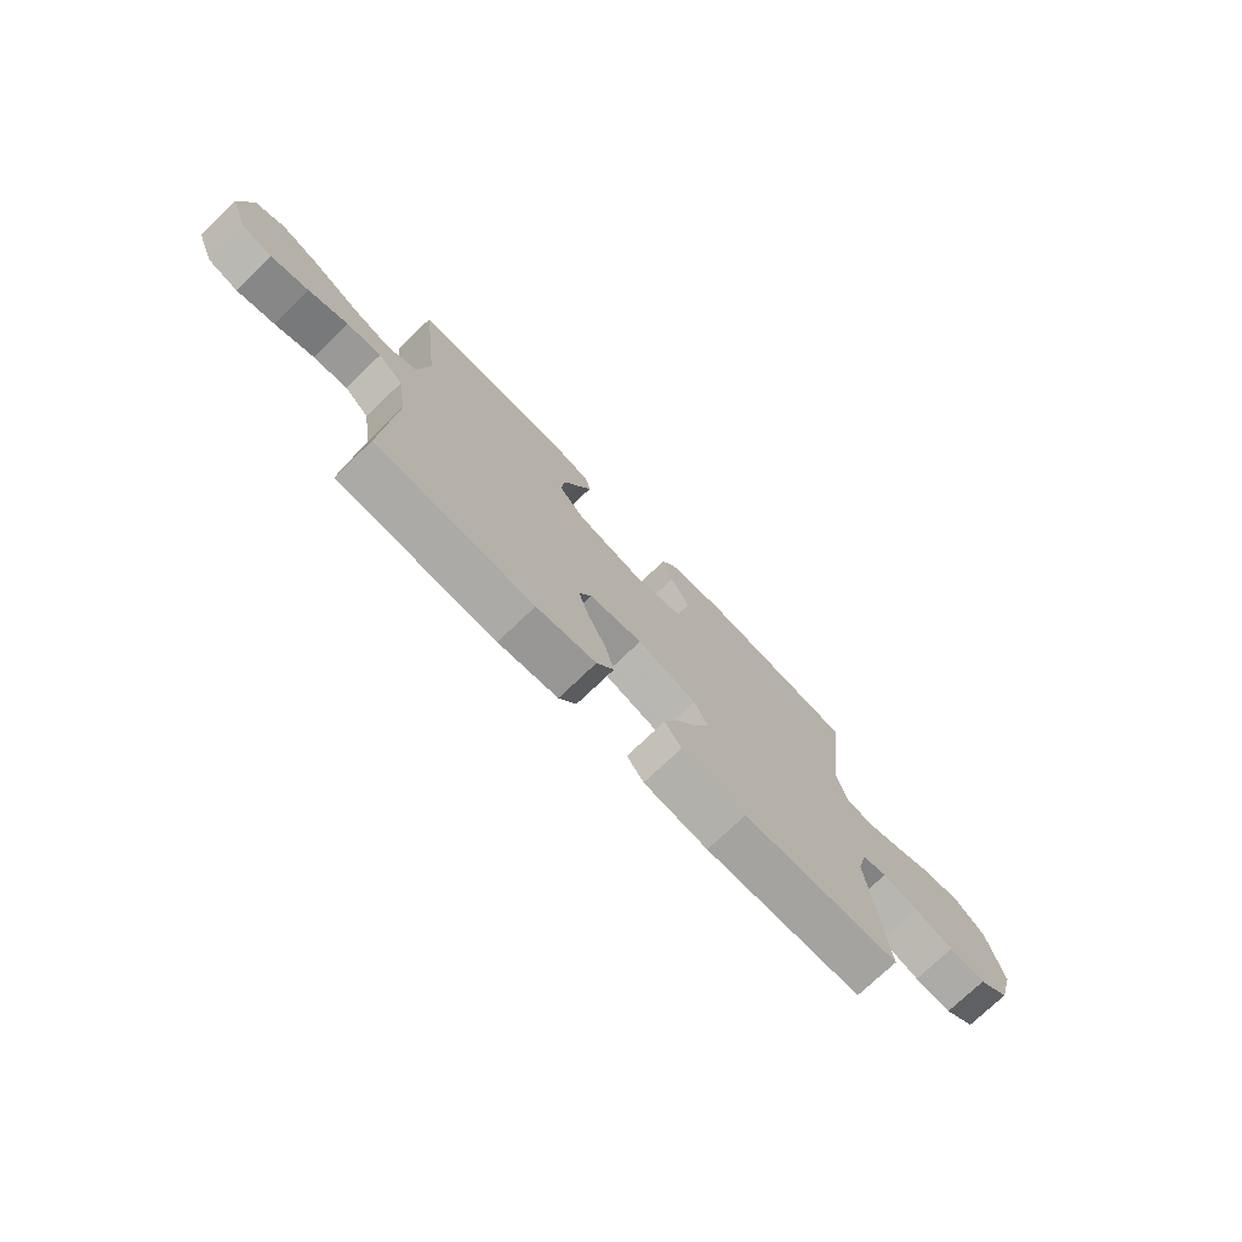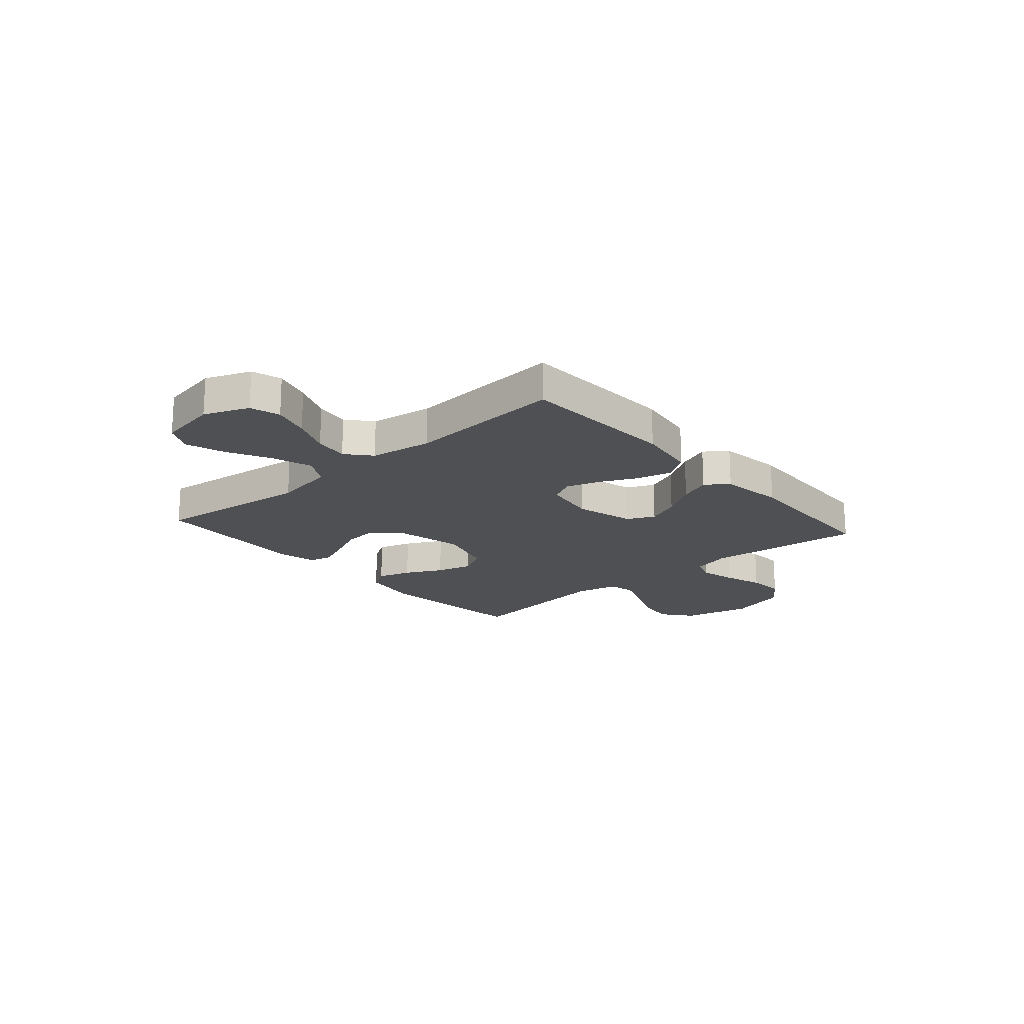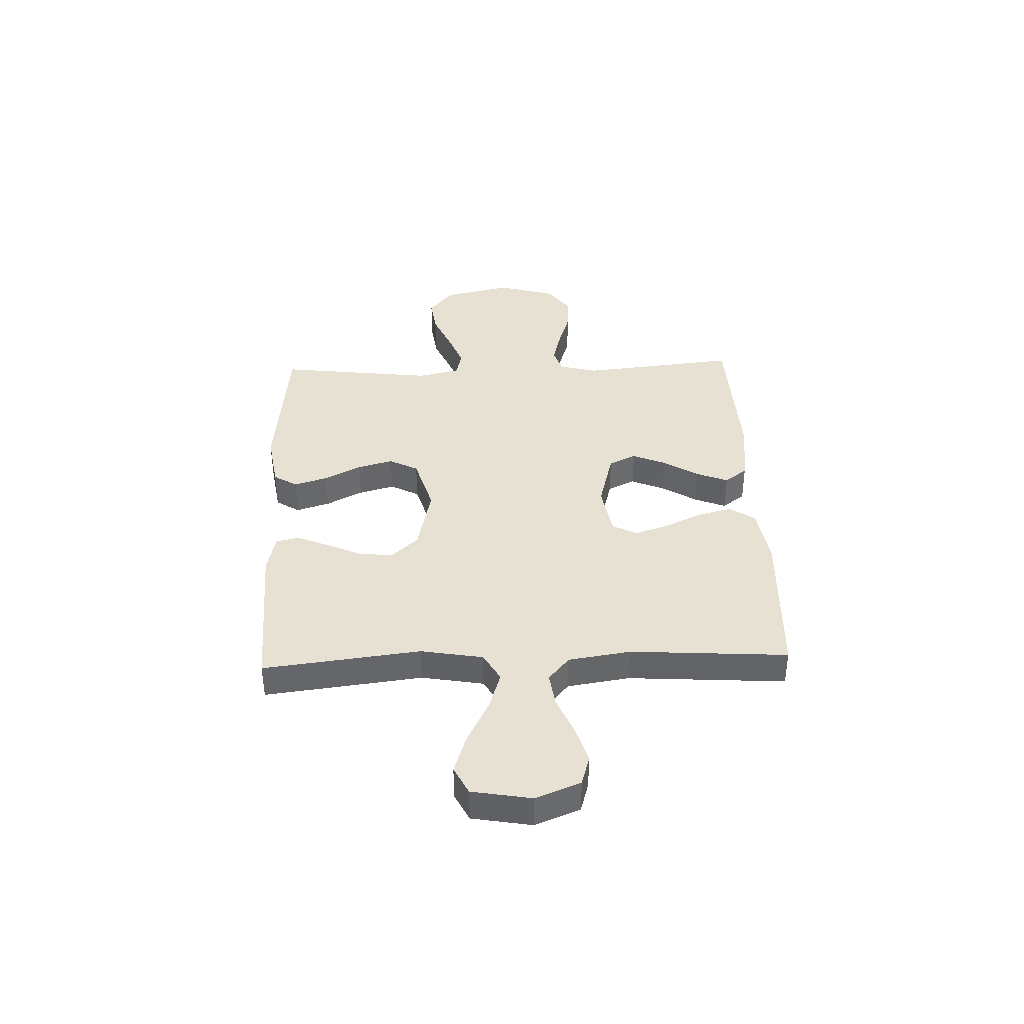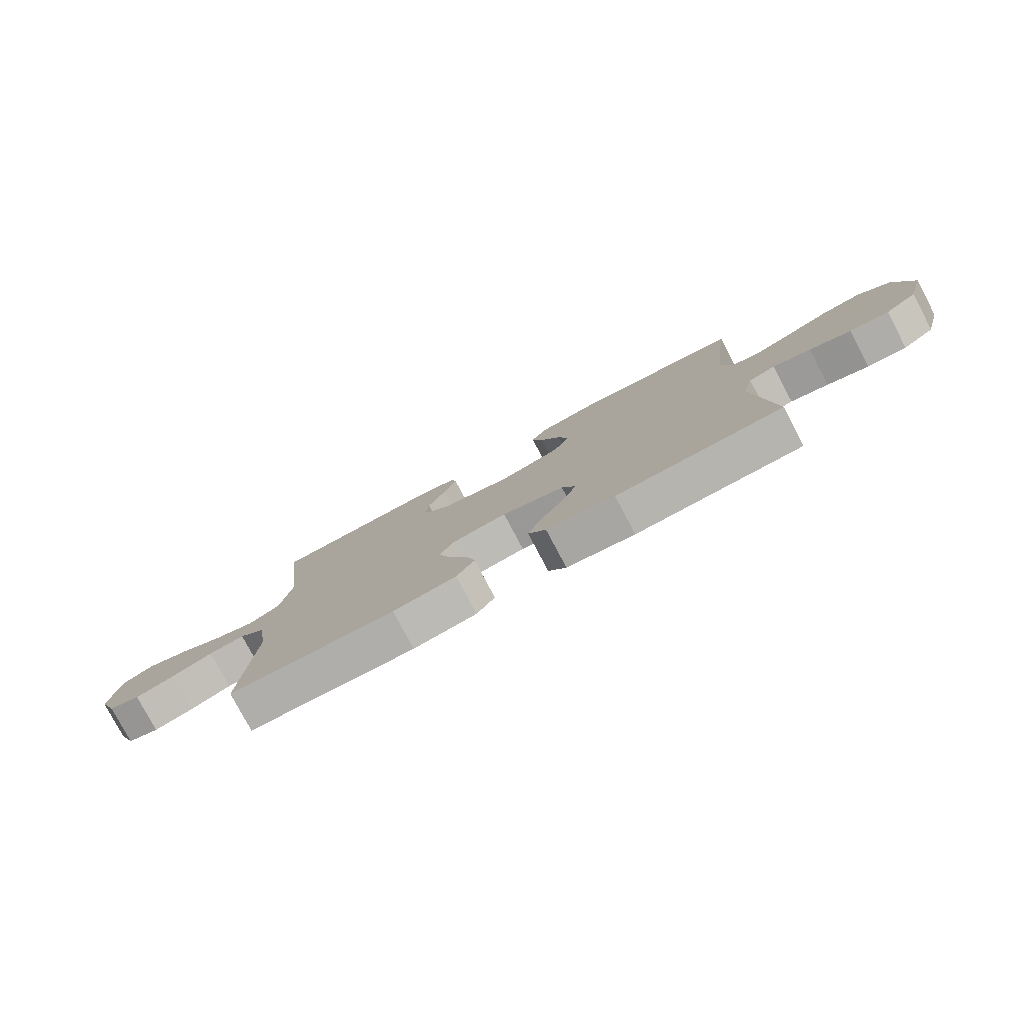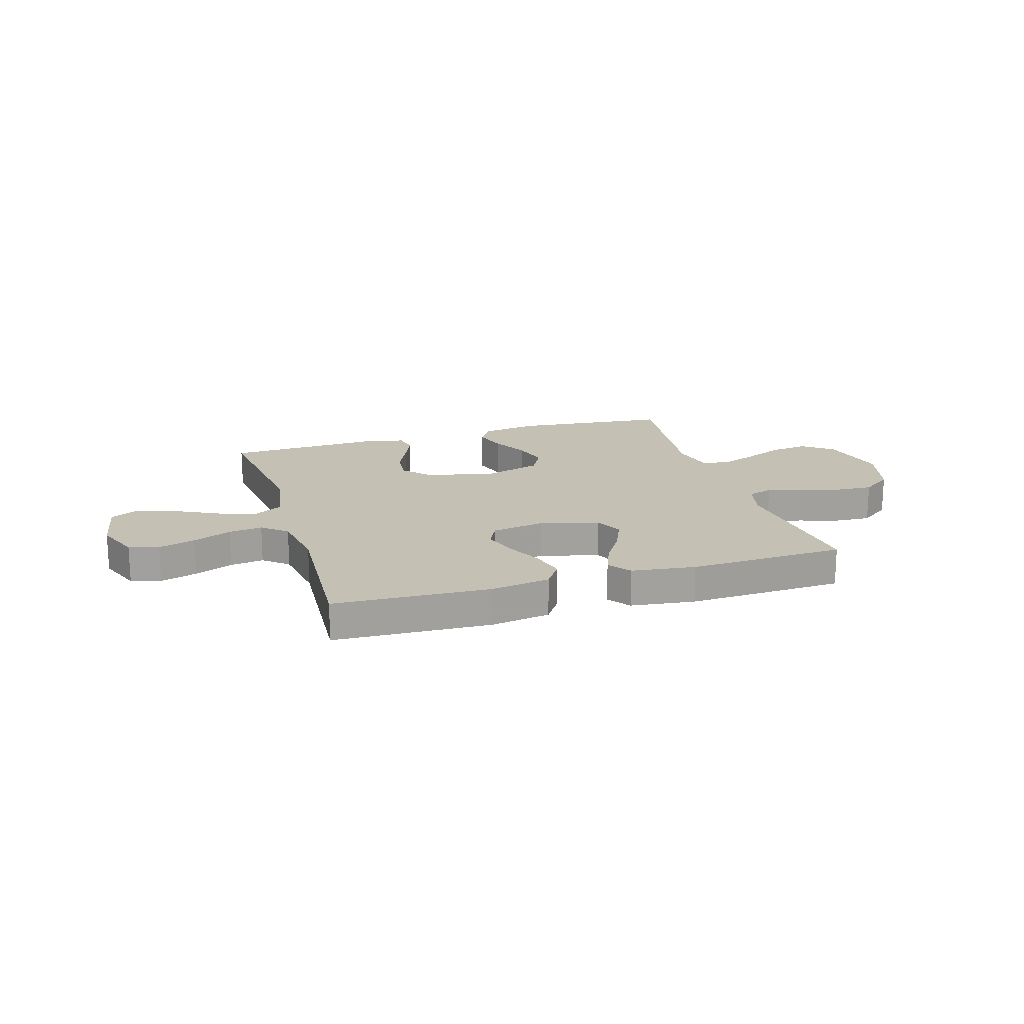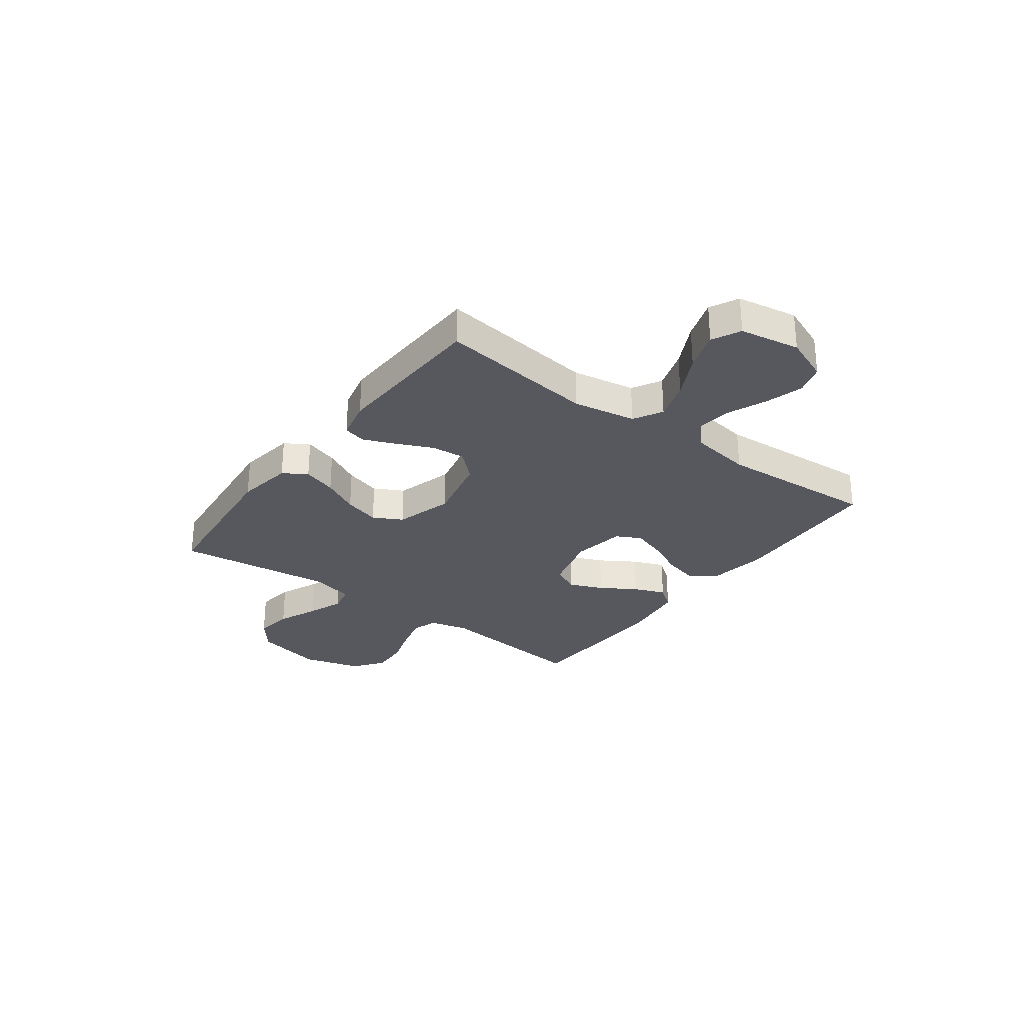
<metadata>
{"format":"obj","ext":"obj","renderer":"f3d","projection":"perspective","resolution":1024,"background":"white","views":[{"elev":-74.3,"azim":133.8,"up":"+Z"},{"elev":-18.9,"azim":131.3,"up":"+Y"},{"elev":38.8,"azim":87.9,"up":"+Y"},{"elev":-79.1,"azim":-152.1,"up":"+Z"},{"elev":18.2,"azim":163.0,"up":"+Y"},{"elev":-28.9,"azim":53.4,"up":"+Y"}]}
</metadata>
<code>
v 0.5 0.07 -0.5
v 0.2 0.07 -0.513
v 0.086 0.07 -0.495
v 0.053 0.07 -0.446
v 0.07 0.07 -0.38
v 0.104 0.07 -0.309
v 0.125 0.07 -0.244
v 0.101 0.07 -0.197
v 0 0.07 -0.18
v -0.113 0.07 -0.21
v -0.138 0.07 -0.262
v -0.111 0.07 -0.326
v -0.069 0.07 -0.393
v -0.045 0.07 -0.453
v -0.077 0.07 -0.496
v -0.2 0.07 -0.512
v -0.5 0.07 -0.5
v -0.469 0.07 -0.2
v -0.488 0.07 -0.126
v -0.536 0.07 -0.11
v -0.604 0.07 -0.127
v -0.679 0.07 -0.151
v -0.75 0.07 -0.155
v -0.808 0.07 -0.113
v -0.84 0.07 0
v -0.81 0.07 0.131
v -0.752 0.07 0.177
v -0.679 0.07 0.167
v -0.602 0.07 0.134
v -0.533 0.07 0.108
v -0.482 0.07 0.119
v -0.463 0.07 0.2
v -0.5 0.07 0.5
v -0.2 0.07 0.53
v -0.092 0.07 0.513
v -0.064 0.07 0.468
v -0.084 0.07 0.404
v -0.12 0.07 0.334
v -0.139 0.07 0.266
v -0.11 0.07 0.211
v 0 0.07 0.179
v 0.13 0.07 0.208
v 0.177 0.07 0.259
v 0.171 0.07 0.324
v 0.14 0.07 0.392
v 0.115 0.07 0.453
v 0.125 0.07 0.496
v 0.2 0.07 0.513
v 0.5 0.07 0.5
v 0.464 0.07 0.2
v 0.485 0.07 0.081
v 0.54 0.07 0.05
v 0.615 0.07 0.074
v 0.697 0.07 0.116
v 0.772 0.07 0.141
v 0.826 0.07 0.114
v 0.846 0.07 0
v 0.812 0.07 -0.085
v 0.755 0.07 -0.102
v 0.684 0.07 -0.081
v 0.61 0.07 -0.05
v 0.545 0.07 -0.041
v 0.498 0.07 -0.081
v 0.48 0.07 -0.2
v 0.5 0 -0.5
v 0.2 0 -0.513
v 0.086 0 -0.495
v 0.053 0 -0.446
v 0.07 0 -0.38
v 0.104 0 -0.309
v 0.125 0 -0.244
v 0.101 0 -0.197
v 0 0 -0.18
v -0.113 0 -0.21
v -0.138 0 -0.262
v -0.111 0 -0.326
v -0.069 0 -0.393
v -0.045 0 -0.453
v -0.077 0 -0.496
v -0.2 0 -0.512
v -0.5 0 -0.5
v -0.469 0 -0.2
v -0.488 0 -0.126
v -0.536 0 -0.11
v -0.604 0 -0.127
v -0.679 0 -0.151
v -0.75 0 -0.155
v -0.808 0 -0.113
v -0.84 0 0
v -0.81 0 0.131
v -0.752 0 0.177
v -0.679 0 0.167
v -0.602 0 0.134
v -0.533 0 0.108
v -0.482 0 0.119
v -0.463 0 0.2
v -0.5 0 0.5
v -0.2 0 0.53
v -0.092 0 0.513
v -0.064 0 0.468
v -0.084 0 0.404
v -0.12 0 0.334
v -0.139 0 0.266
v -0.11 0 0.211
v 0 0 0.179
v 0.13 0 0.208
v 0.177 0 0.259
v 0.171 0 0.324
v 0.14 0 0.392
v 0.115 0 0.453
v 0.125 0 0.496
v 0.2 0 0.513
v 0.5 0 0.5
v 0.464 0 0.2
v 0.485 0 0.081
v 0.54 0 0.05
v 0.615 0 0.074
v 0.697 0 0.116
v 0.772 0 0.141
v 0.826 0 0.114
v 0.846 0 0
v 0.812 0 -0.085
v 0.755 0 -0.102
v 0.684 0 -0.081
v 0.61 0 -0.05
v 0.545 0 -0.041
v 0.498 0 -0.081
v 0.48 0 -0.2
f 58 59 60 61
f 56 57 58 61
f 56 61 62
f 53 54 55 56
f 52 53 56 62
f 51 52 62 63
f 47 48 49 50
f 44 45 46 47
f 44 47 50 51
f 35 36 37 38
f 35 38 39
f 32 33 34 35
f 31 32 35 39
f 26 27 28 29
f 26 29 30
f 25 26 30
f 24 25 30 31
f 21 22 23 24
f 20 21 24 31
f 15 16 17 18
f 15 18 19
f 12 13 14 15
f 11 12 15 19
f 10 11 19
f 9 10 19 20
f 3 4 5 6
f 3 6 7
f 64 1 2 3
f 64 3 7
f 63 64 7 8
f 43 44 51 63
f 42 43 63 8
f 41 42 8 9
f 40 41 9 20
f 20 31 39 40
f 125 124 123 122
f 125 122 121 120
f 126 125 120
f 120 119 118 117
f 126 120 117 116
f 127 126 116 115
f 114 113 112 111
f 111 110 109 108
f 115 114 111 108
f 102 101 100 99
f 103 102 99
f 99 98 97 96
f 103 99 96 95
f 93 92 91 90
f 94 93 90
f 94 90 89
f 95 94 89 88
f 88 87 86 85
f 95 88 85 84
f 82 81 80 79
f 83 82 79
f 79 78 77 76
f 83 79 76 75
f 83 75 74
f 84 83 74 73
f 70 69 68 67
f 71 70 67
f 67 66 65 128
f 71 67 128
f 72 71 128 127
f 127 115 108 107
f 72 127 107 106
f 73 72 106 105
f 84 73 105 104
f 104 103 95 84
f 1 65 66 2
f 2 66 67 3
f 3 67 68 4
f 4 68 69 5
f 5 69 70 6
f 6 70 71 7
f 7 71 72 8
f 8 72 73 9
f 9 73 74 10
f 10 74 75 11
f 11 75 76 12
f 12 76 77 13
f 13 77 78 14
f 14 78 79 15
f 15 79 80 16
f 16 80 81 17
f 17 81 82 18
f 18 82 83 19
f 19 83 84 20
f 20 84 85 21
f 21 85 86 22
f 22 86 87 23
f 23 87 88 24
f 24 88 89 25
f 25 89 90 26
f 26 90 91 27
f 27 91 92 28
f 28 92 93 29
f 29 93 94 30
f 30 94 95 31
f 31 95 96 32
f 32 96 97 33
f 33 97 98 34
f 34 98 99 35
f 35 99 100 36
f 36 100 101 37
f 37 101 102 38
f 38 102 103 39
f 39 103 104 40
f 40 104 105 41
f 41 105 106 42
f 42 106 107 43
f 43 107 108 44
f 44 108 109 45
f 45 109 110 46
f 46 110 111 47
f 47 111 112 48
f 48 112 113 49
f 49 113 114 50
f 50 114 115 51
f 51 115 116 52
f 52 116 117 53
f 53 117 118 54
f 54 118 119 55
f 55 119 120 56
f 56 120 121 57
f 57 121 122 58
f 58 122 123 59
f 59 123 124 60
f 60 124 125 61
f 61 125 126 62
f 62 126 127 63
f 63 127 128 64
f 64 128 65 1

</code>
